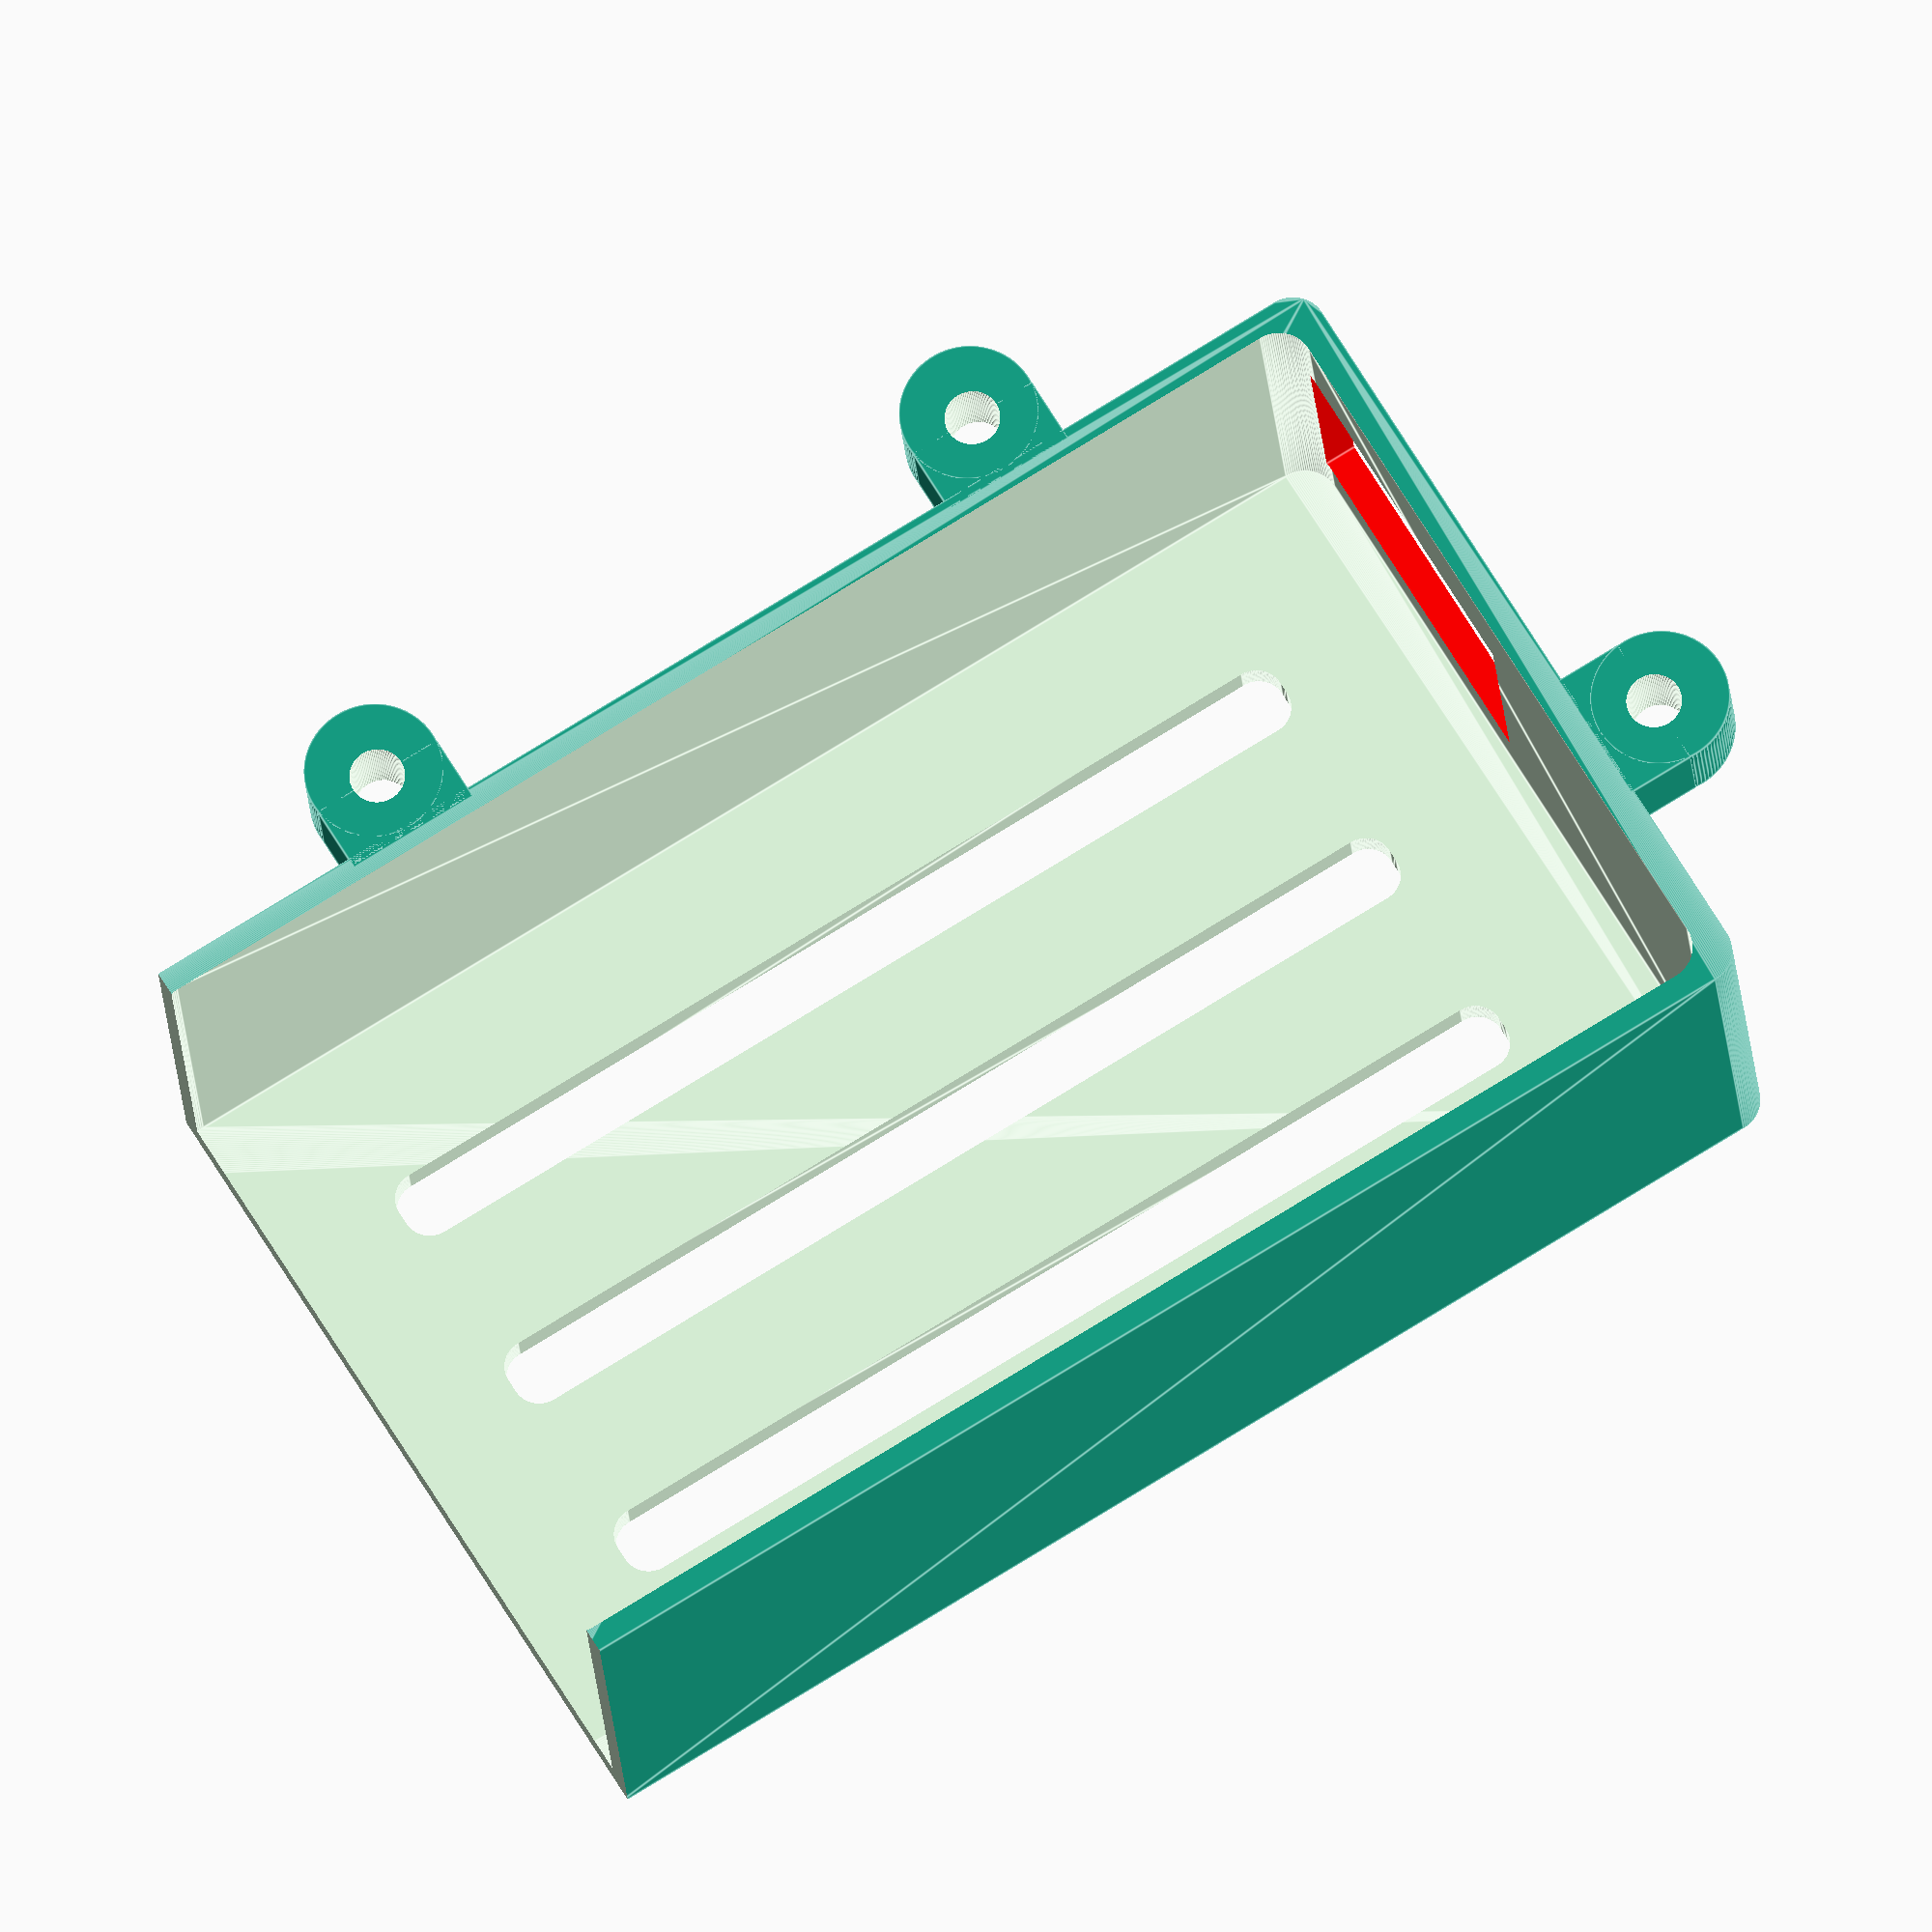
<openscad>
$fn=100;

//Main body

difference () {
minkowski() {
translate([0,0,0])
cube([95.5,55.5,33],center=true);
cylinder(d=5,h=1);
}

minkowski() {
translate([0,0,1.5])
cube([91,52,31],center=true);
cylinder(d=5,h=1);
}


//// small hole
//color("red")
//translate([-50,2,0])
//cube([10,57,15],center=true);
//
//big hole
color("red")
translate([50,14,0])
cube([10,25,20],center=true);

translate([-56,0,5])
cube([20,80,60],center=true);

// Ventilation
minkowski() {
translate([0,0,-16])
cube([70,1,5],center=true);
cylinder(d=4,h=1);
}

minkowski() {
translate([0,15,-16])
cube([70,1,5],center=true);
cylinder(d=4,h=1);
}

minkowski() {
translate([0,-15,-16])
cube([70,1,5],center=true);
cylinder(d=4,h=1);
}

}

//Screw hole 1 

translate([57.5,-5,14])
rotate([0,0,180])
group() {
difference() {
//Plate 1
translate([5,5,0])
cube([5,10,7], center=true);
	
//Small hole
translate([2.5,5,0])
cylinder(r=2, h=10, center=true);

}
difference() {	
translate([2,5,0])
cylinder(r=5, h=7, center=true);

//Small hole
translate([2.5,5,0])
cylinder(r=2, h=10, center=true);

}
}

//Screw hole 2

translate([20,37,14])
rotate([0,0,-90])
group() {
difference() {
//Plate 1
translate([5,5,0])
cube([5,10,7], center=true);
	
//Small hole
translate([2.5,5,0])
cylinder(r=2, h=10, center=true);

}
difference() {	
translate([2,5,0])
cylinder(r=5, h=7, center=true);

//Small hole
translate([2.5,5,0])
cylinder(r=2, h=10, center=true);

}
}

//Screw hole 3

translate([-30,37,14])
rotate([0,0,-90])
group() {
difference() {
//Plate 1
translate([5,5,0])
cube([5,10,7], center=true);
	
//Small hole
translate([2.5,5,0])
cylinder(r=2, h=10, center=true);

}
difference() {	
translate([2,5,0])
cylinder(r=5, h=7, center=true);

//Small hole
translate([2.5,5,0])
cylinder(r=2, h=10, center=true);

}
}

</openscad>
<views>
elev=198.3 azim=148.5 roll=176.6 proj=o view=edges
</views>
